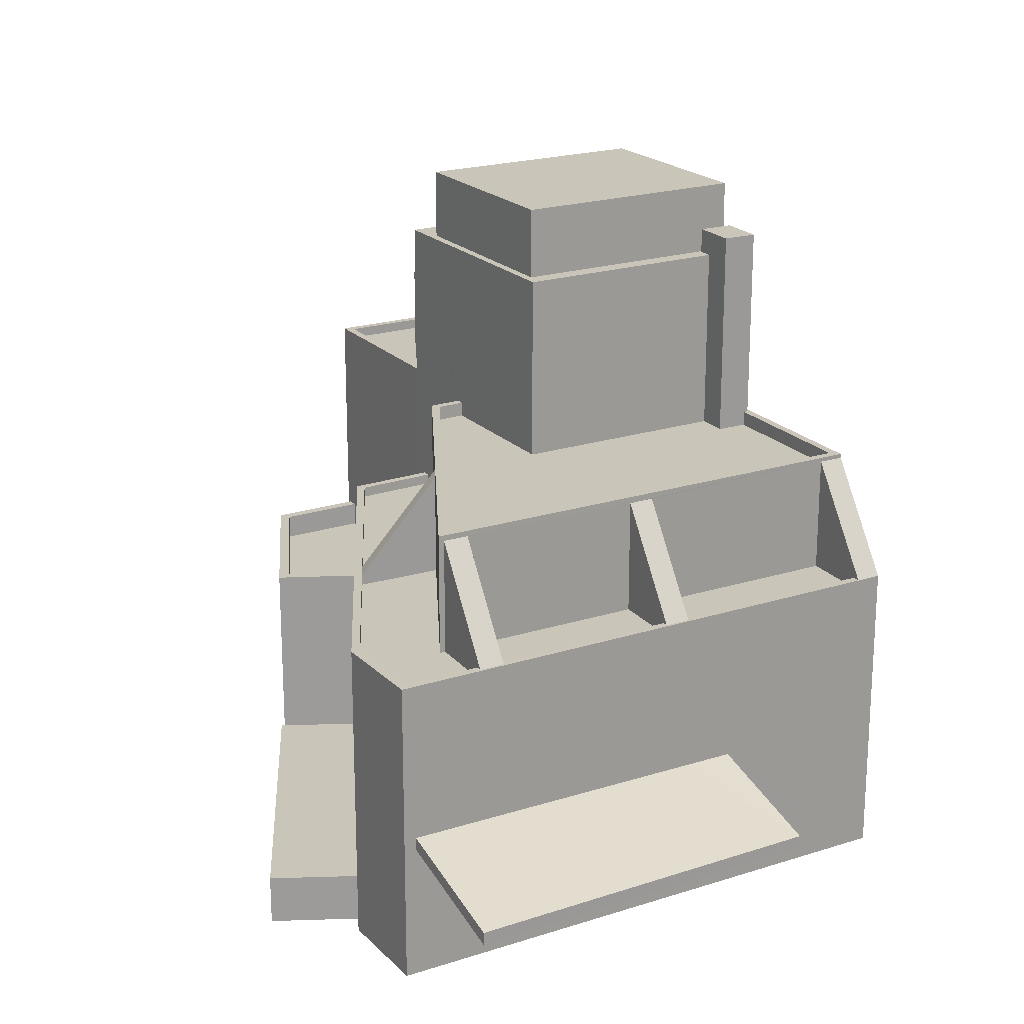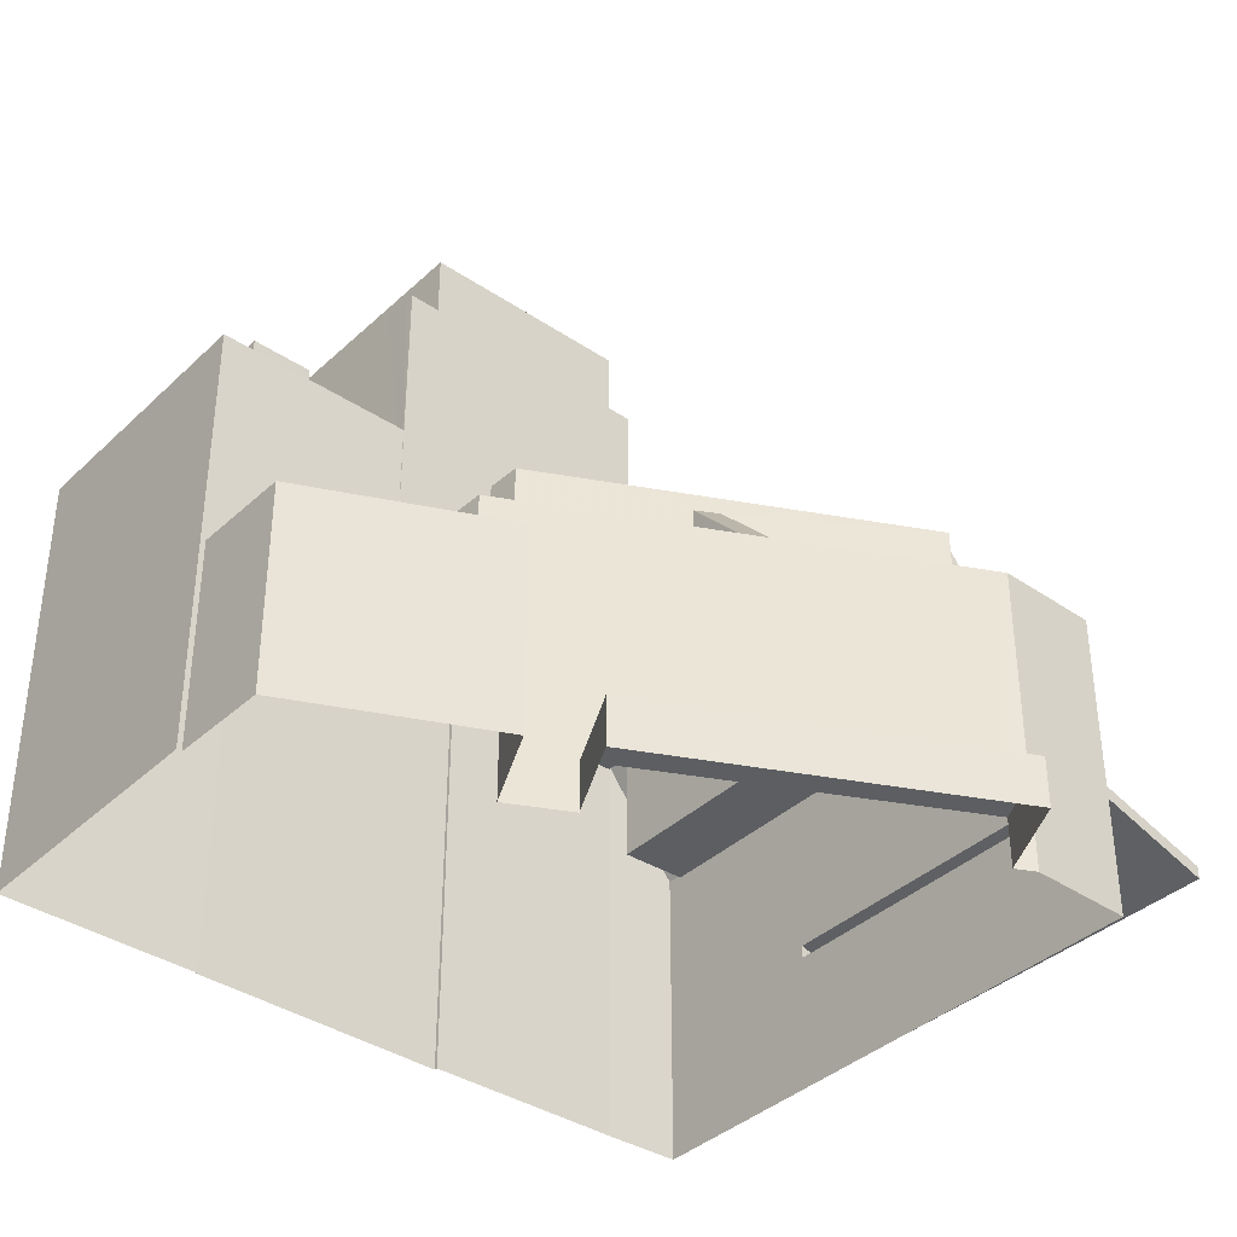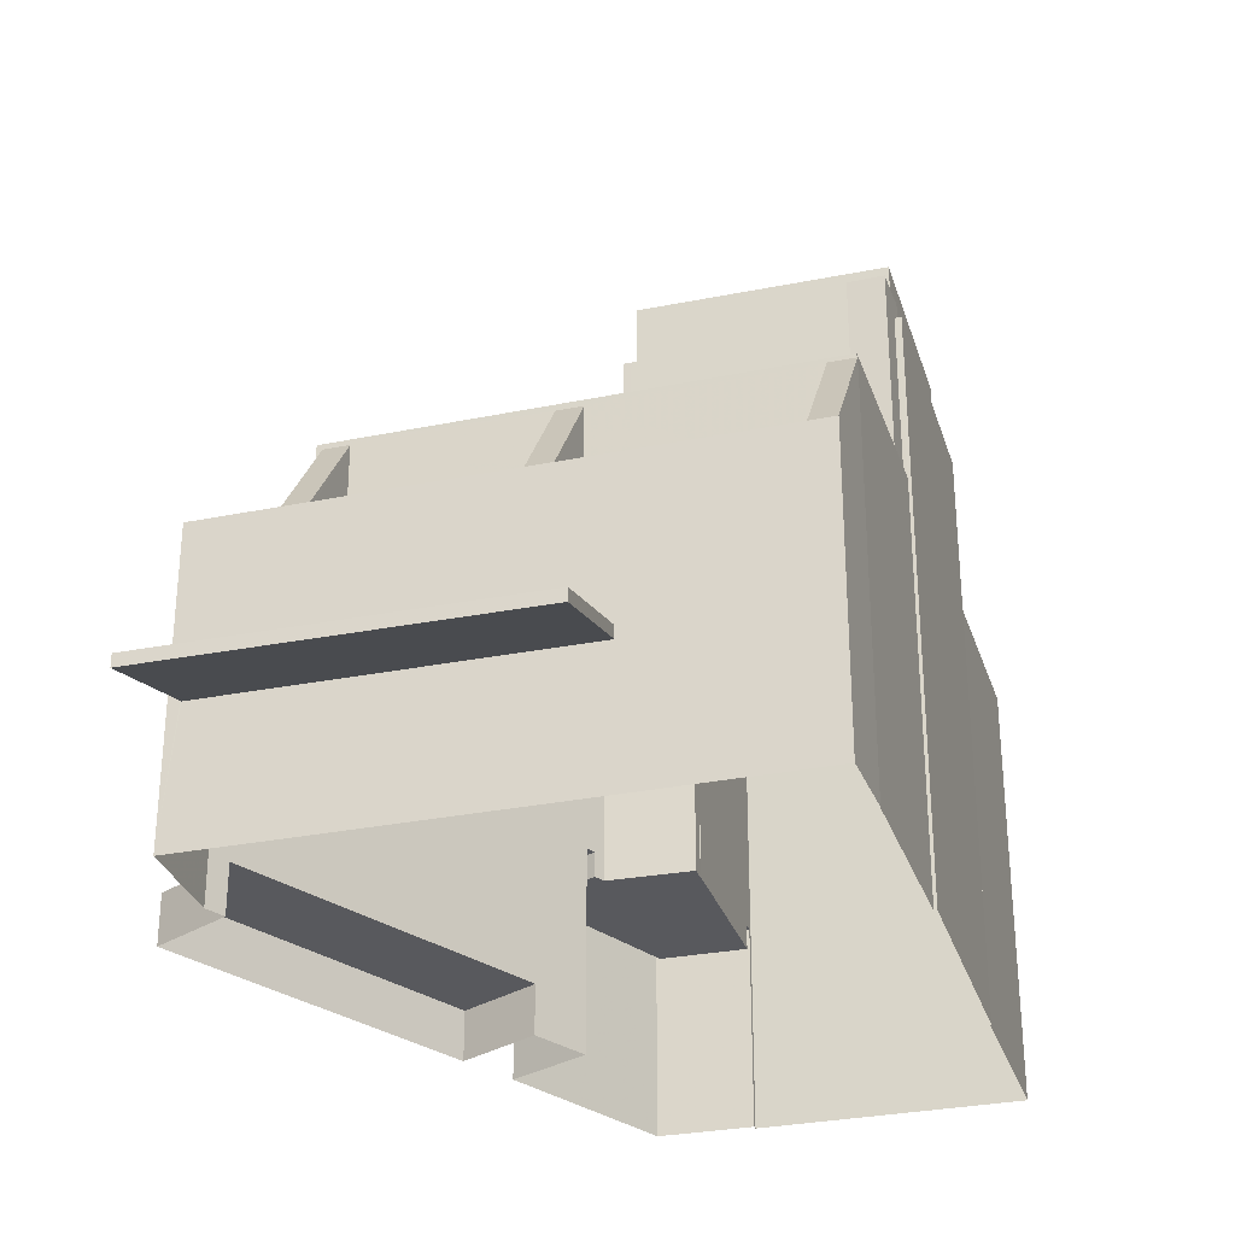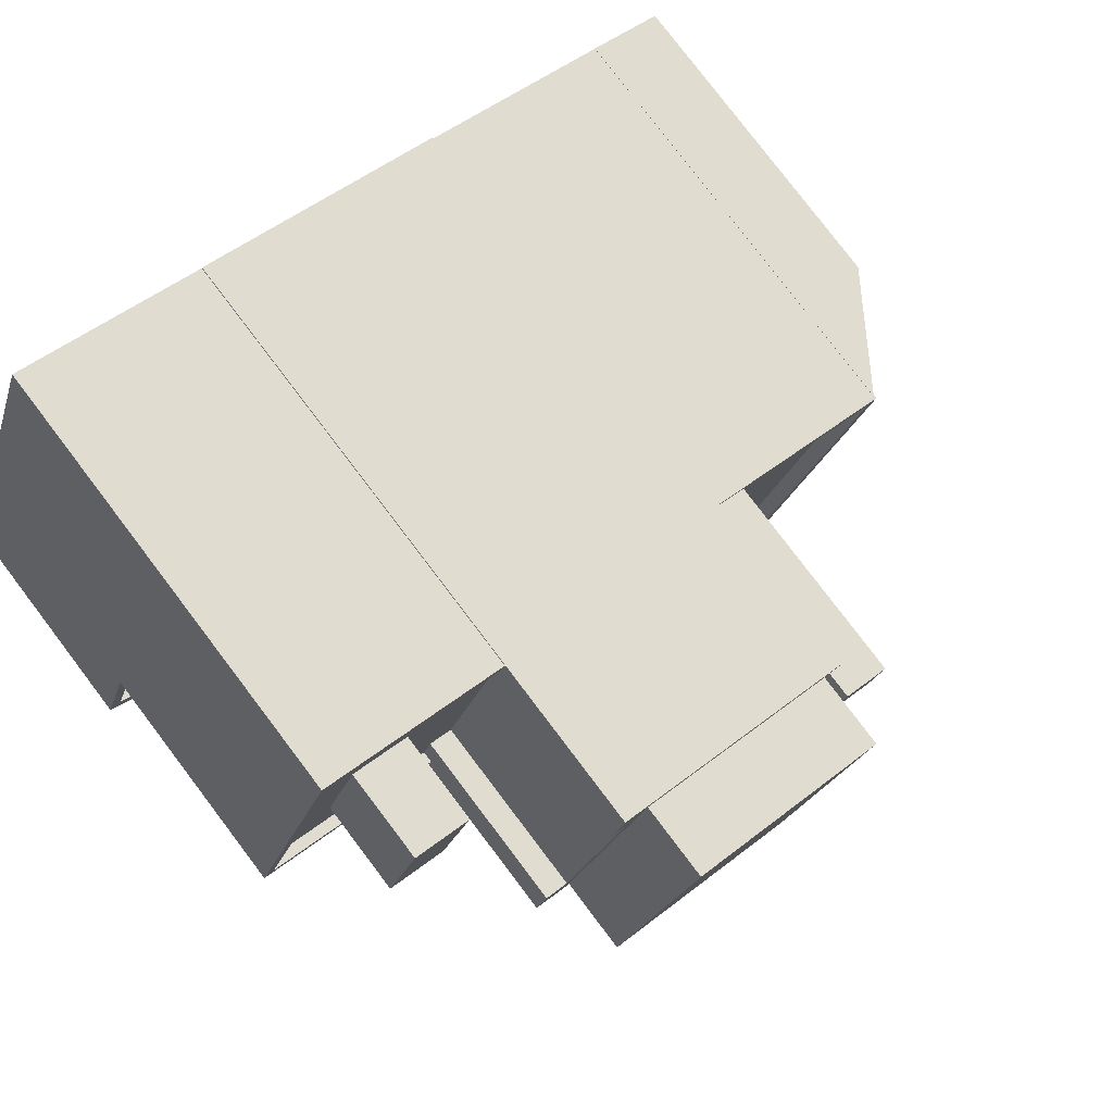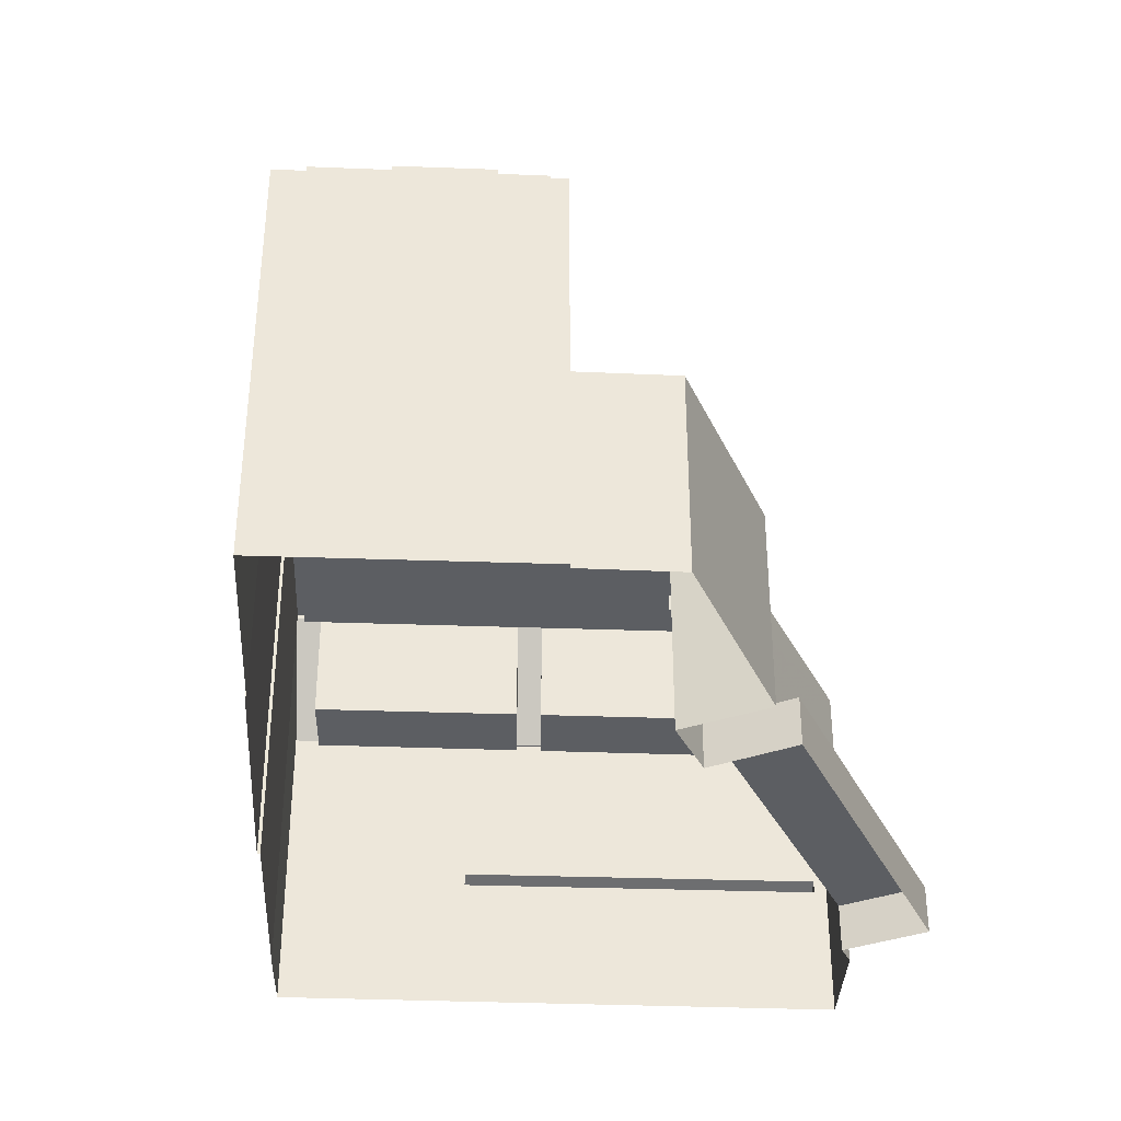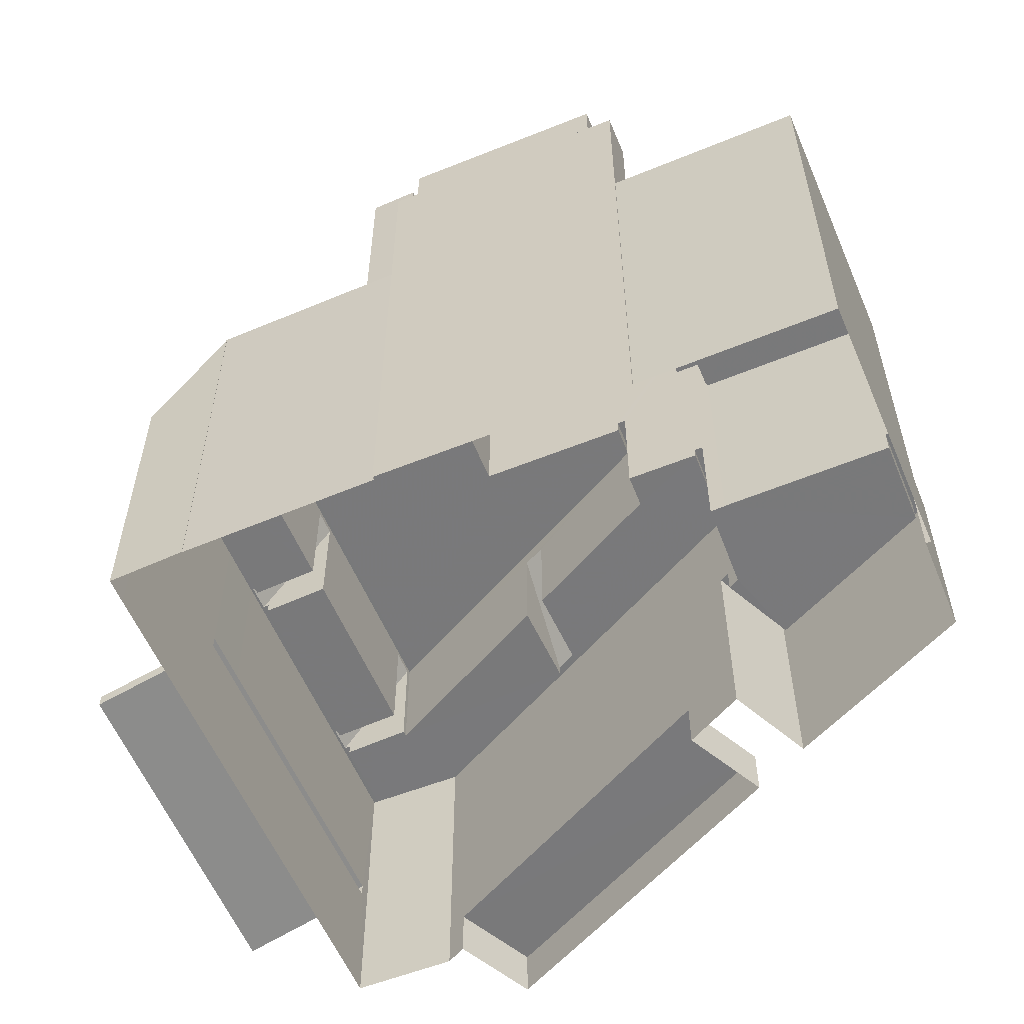
<metadata>
{"format":"obj","ext":"obj","renderer":"f3d","projection":"perspective","resolution":1024,"background":"white","views":[{"elev":20.7,"azim":40.3,"up":"+Z"},{"elev":-37.9,"azim":-59.9,"up":"+Z"},{"elev":-30.2,"azim":86.9,"up":"+Z"},{"elev":79.6,"azim":-37.2,"up":"+Y"},{"elev":-37.6,"azim":-112.3,"up":"+Z"},{"elev":-57.8,"azim":-176.7,"up":"+Z"}]}
</metadata>
<code>
v 1.235e+04 -1.556e+04 19.18
v 1.235e+04 -1.556e+04 19.18
v 1.234e+04 -1.556e+04 19.18
v 1.234e+04 -1.555e+04 19.18
v 1.234e+04 -1.555e+04 19.18
v 1.234e+04 -1.555e+04 19.18
v 1.235e+04 -1.556e+04 19.18
v 1.235e+04 -1.556e+04 19.18
v 1.234e+04 -1.555e+04 19.18
v 1.234e+04 -1.555e+04 19.18
v 1.234e+04 -1.554e+04 19.18
v 1.234e+04 -1.555e+04 19.18
v 1.236e+04 -1.555e+04 19.18
v 1.236e+04 -1.555e+04 19.18
v 1.236e+04 -1.555e+04 19.18
v 1.236e+04 -1.555e+04 19.18
v 1.235e+04 -1.555e+04 19.18
v 1.235e+04 -1.555e+04 19.18
v 1.235e+04 -1.554e+04 19.18
v 1.235e+04 -1.554e+04 19.18
v 1.236e+04 -1.555e+04 22.32
v 1.236e+04 -1.555e+04 21.45
v 1.236e+04 -1.556e+04 21.45
v 1.235e+04 -1.556e+04 22.35
v 1.236e+04 -1.555e+04 21.75
v 1.236e+04 -1.555e+04 22.63
v 1.236e+04 -1.556e+04 21.75
v 1.235e+04 -1.556e+04 22.65
v 1.236e+04 -1.555e+04 22.62
v 1.235e+04 -1.556e+04 26.13
v 1.235e+04 -1.555e+04 26.13
v 1.234e+04 -1.555e+04 26.13
v 1.234e+04 -1.555e+04 26.13
v 1.235e+04 -1.555e+04 26.13
v 1.235e+04 -1.555e+04 26.13
v 1.235e+04 -1.556e+04 26.13
v 1.235e+04 -1.556e+04 26.13
v 1.235e+04 -1.556e+04 26.13
v 1.235e+04 -1.556e+04 26.13
v 1.235e+04 -1.556e+04 26.13
v 1.235e+04 -1.556e+04 26.13
v 1.235e+04 -1.556e+04 26.13
v 1.235e+04 -1.556e+04 26.13
v 1.235e+04 -1.556e+04 26.13
v 1.236e+04 -1.555e+04 26.13
v 1.235e+04 -1.555e+04 26.13
v 1.236e+04 -1.555e+04 26.13
v 1.235e+04 -1.555e+04 26.13
v 1.236e+04 -1.555e+04 26.13
v 1.236e+04 -1.555e+04 26.13
v 1.236e+04 -1.555e+04 26.38
v 1.236e+04 -1.555e+04 26.38
v 1.236e+04 -1.555e+04 26.38
v 1.236e+04 -1.555e+04 26.38
v 1.236e+04 -1.555e+04 26.38
v 1.235e+04 -1.556e+04 26.38
v 1.235e+04 -1.556e+04 26.38
v 1.235e+04 -1.556e+04 26.38
v 1.235e+04 -1.556e+04 26.38
v 1.234e+04 -1.555e+04 26.38
v 1.234e+04 -1.555e+04 26.38
v 1.234e+04 -1.555e+04 26.38
v 1.234e+04 -1.555e+04 26.38
v 1.236e+04 -1.555e+04 26.38
v 1.236e+04 -1.555e+04 26.38
v 1.235e+04 -1.556e+04 26.38
v 1.236e+04 -1.555e+04 26.38
v 1.235e+04 -1.556e+04 26.38
v 1.235e+04 -1.556e+04 26.38
v 1.235e+04 -1.556e+04 26.38
v 1.234e+04 -1.555e+04 23.42
v 1.234e+04 -1.555e+04 23.42
v 1.234e+04 -1.555e+04 23.42
v 1.234e+04 -1.555e+04 23.42
v 1.234e+04 -1.555e+04 23.42
v 1.234e+04 -1.555e+04 23.42
v 1.234e+04 -1.555e+04 23.42
v 1.234e+04 -1.555e+04 23.42
v 1.234e+04 -1.555e+04 24.02
v 1.234e+04 -1.555e+04 24.02
v 1.234e+04 -1.555e+04 24.02
v 1.234e+04 -1.555e+04 24.02
v 1.234e+04 -1.555e+04 24.02
v 1.234e+04 -1.555e+04 24.02
v 1.234e+04 -1.555e+04 24.02
v 1.234e+04 -1.555e+04 24.02
v 1.234e+04 -1.555e+04 29.24
v 1.234e+04 -1.555e+04 29.24
v 1.234e+04 -1.555e+04 29.24
v 1.234e+04 -1.554e+04 29.24
v 1.234e+04 -1.554e+04 29.24
v 1.235e+04 -1.554e+04 29.24
v 1.234e+04 -1.555e+04 29.24
v 1.235e+04 -1.555e+04 29.24
v 1.234e+04 -1.555e+04 28.99
v 1.234e+04 -1.555e+04 28.99
v 1.234e+04 -1.555e+04 28.99
v 1.234e+04 -1.555e+04 28.99
v 1.234e+04 -1.555e+04 28.99
v 1.234e+04 -1.555e+04 28.99
v 1.234e+04 -1.555e+04 28.99
v 1.234e+04 -1.555e+04 28.99
v 1.234e+04 -1.554e+04 28.99
v 1.234e+04 -1.555e+04 28.99
v 1.235e+04 -1.555e+04 28.99
v 1.234e+04 -1.555e+04 28.99
v 1.235e+04 -1.555e+04 28.99
v 1.235e+04 -1.555e+04 28.99
v 1.234e+04 -1.555e+04 31.07
v 1.234e+04 -1.555e+04 31.07
v 1.234e+04 -1.555e+04 31.07
v 1.234e+04 -1.555e+04 31.07
v 1.234e+04 -1.555e+04 33.08
v 1.234e+04 -1.555e+04 33.08
v 1.235e+04 -1.555e+04 33.08
v 1.235e+04 -1.555e+04 33.08
v 1.235e+04 -1.555e+04 33.08
v 1.234e+04 -1.555e+04 33.08
v 1.235e+04 -1.555e+04 33.08
v 1.235e+04 -1.555e+04 33.08
v 1.235e+04 -1.555e+04 33.08
v 1.234e+04 -1.555e+04 33.08
v 1.235e+04 -1.555e+04 33.08
v 1.235e+04 -1.555e+04 33.08
v 1.235e+04 -1.555e+04 33.08
v 1.235e+04 -1.555e+04 33.08
v 1.235e+04 -1.555e+04 33.08
v 1.234e+04 -1.555e+04 33.08
v 1.235e+04 -1.554e+04 33.08
v 1.235e+04 -1.555e+04 33.08
v 1.235e+04 -1.555e+04 34.77
v 1.235e+04 -1.555e+04 34.77
v 1.234e+04 -1.555e+04 34.77
v 1.235e+04 -1.555e+04 34.77
v 1.235e+04 -1.555e+04 33.67
v 1.235e+04 -1.555e+04 33.67
v 1.235e+04 -1.555e+04 33.67
v 1.235e+04 -1.555e+04 33.67
v 1.235e+04 -1.556e+04 26.36
v 1.235e+04 -1.556e+04 28.57
v 1.235e+04 -1.555e+04 28.55
v 1.235e+04 -1.556e+04 26.37
v 1.235e+04 -1.556e+04 28.85
v 1.235e+04 -1.556e+04 28.84
v 1.235e+04 -1.555e+04 28.83
v 1.235e+04 -1.555e+04 28.82
v 1.236e+04 -1.555e+04 28.87
v 1.236e+04 -1.555e+04 28.88
v 1.236e+04 -1.555e+04 26.38
v 1.236e+04 -1.555e+04 28.91
v 1.236e+04 -1.555e+04 28.91
v 1.234e+04 -1.556e+04 20.33
v 1.235e+04 -1.556e+04 20.33
v 1.234e+04 -1.555e+04 20.33
v 1.235e+04 -1.556e+04 20.33
v 1.235e+04 -1.555e+04 28.63
v 1.235e+04 -1.555e+04 28.63
v 1.235e+04 -1.555e+04 28.63
v 1.235e+04 -1.555e+04 28.63
v 1.236e+04 -1.555e+04 28.63
v 1.235e+04 -1.555e+04 28.63
v 1.235e+04 -1.555e+04 28.63
v 1.235e+04 -1.556e+04 28.63
v 1.235e+04 -1.555e+04 28.98
v 1.235e+04 -1.555e+04 28.98
v 1.235e+04 -1.555e+04 28.98
v 1.235e+04 -1.555e+04 28.98
v 1.235e+04 -1.555e+04 28.98
v 1.235e+04 -1.555e+04 28.98
v 1.236e+04 -1.555e+04 28.98
v 1.235e+04 -1.556e+04 28.98
v 1.235e+04 -1.556e+04 28.98
v 1.235e+04 -1.555e+04 28.98
v 1.235e+04 -1.555e+04 28.98
v 1.236e+04 -1.555e+04 28.98
f 1 2 3
f 4 5 6
f 7 1 8
f 9 10 11
f 4 6 9
f 1 3 12
f 13 14 15
f 1 14 8
f 16 13 15
f 17 12 4
f 18 19 20
f 18 17 19
f 19 9 11
f 15 12 17
f 19 4 9
f 15 1 12
f 15 14 1
f 19 17 4
f 21 22 23
f 24 21 23
f 25 26 27
f 27 26 28
f 29 26 25
f 30 31 32
f 32 31 33
f 34 31 30
f 33 31 35
f 36 37 38
f 36 38 39
f 38 40 39
f 38 37 41
f 38 42 40
f 43 44 45
f 46 43 45
f 47 48 49
f 47 50 48
f 51 52 53
f 54 55 52
f 56 57 55
f 58 57 59
f 60 61 62
f 63 60 62
f 62 61 58
f 52 51 64
f 54 52 64
f 65 55 54
f 66 65 67
f 62 58 68
f 68 58 59
f 59 69 70
f 56 65 66
f 69 57 56
f 56 55 65
f 59 57 69
f 71 72 73
f 74 71 75
f 72 76 73
f 74 75 77
f 75 73 78
f 71 73 75
f 79 80 81
f 81 80 82
f 82 80 83
f 84 85 86
f 83 85 84
f 80 85 83
f 87 88 89
f 89 88 90
f 90 91 92
f 88 87 93
f 92 91 94
f 88 91 90
f 95 96 97
f 98 97 99
f 98 99 100
f 101 100 102
f 100 99 102
f 97 96 99
f 103 101 104
f 105 103 106
f 101 102 104
f 106 99 96
f 107 106 108
f 105 106 107
f 108 106 96
f 106 103 104
f 109 110 111
f 112 109 111
f 113 114 115
f 115 116 117
f 113 118 114
f 113 115 117
f 117 116 119
f 117 120 121
f 118 113 122
f 123 124 125
f 126 121 124
f 113 126 127
f 118 122 128
f 117 119 120
f 129 124 123
f 120 124 121
f 130 127 129
f 113 127 122
f 126 124 129
f 127 126 129
f 131 132 133
f 134 131 133
f 135 136 137
f 135 138 136
f 139 140 141
f 139 142 140
f 143 69 56
f 144 143 56
f 145 65 54
f 146 145 54
f 147 148 149
f 150 147 151
f 148 53 149
f 147 149 151
f 152 153 154
f 152 155 153
f 156 157 158
f 159 156 160
f 161 162 158
f 163 160 158
f 162 163 158
f 158 160 156
f 164 165 166
f 167 168 169
f 168 170 169
f 165 171 172
f 173 164 166
f 170 172 171
f 174 175 168
f 172 170 175
f 165 172 166
f 168 175 170
f 25 27 23
f 22 25 23
f 24 23 27
f 28 24 27
f 21 25 22
f 21 29 25
f 8 14 21
f 29 14 53
f 57 8 28
f 29 53 52
f 57 28 55
f 55 28 26
f 21 14 29
f 24 8 21
f 28 8 24
f 8 58 7
f 8 57 58
f 1 7 153
f 7 58 153
f 4 12 154
f 81 58 61
f 153 58 154
f 73 79 61
f 76 79 73
f 4 154 81
f 79 81 61
f 154 58 81
f 26 52 55
f 26 29 52
f 60 73 61
f 60 78 73
f 51 49 64
f 51 47 49
f 67 44 66
f 67 45 44
f 70 37 36
f 59 70 36
f 39 59 36
f 39 68 59
f 30 32 139
f 32 62 139
f 40 142 39
f 142 62 68
f 139 62 142
f 39 142 68
f 33 62 32
f 33 63 62
f 85 72 71
f 85 80 72
f 85 71 74
f 86 85 74
f 76 80 79
f 76 72 80
f 6 83 84
f 9 6 84
f 82 6 5
f 82 83 6
f 82 5 4
f 81 82 4
f 74 77 86
f 9 84 10
f 77 87 86
f 10 84 89
f 86 87 89
f 84 86 89
f 90 11 10
f 89 90 10
f 92 19 11
f 90 92 11
f 93 100 88
f 93 98 100
f 103 91 101
f 101 88 100
f 101 91 88
f 105 94 91
f 103 105 91
f 102 111 110
f 104 102 110
f 106 104 110
f 109 106 110
f 112 106 109
f 112 99 106
f 111 99 112
f 111 102 99
f 92 20 19
f 20 92 129
f 107 130 94
f 105 107 94
f 130 129 94
f 94 129 92
f 18 129 123
f 18 20 129
f 125 169 123
f 123 169 18
f 125 167 169
f 18 169 17
f 128 97 93
f 128 93 118
f 118 87 114
f 114 87 75
f 93 97 98
f 87 77 75
f 118 93 87
f 97 122 95
f 97 128 122
f 108 96 127
f 96 95 122
f 96 122 127
f 127 130 107
f 108 127 107
f 157 116 158
f 158 116 115
f 119 116 157
f 158 115 173
f 78 60 75
f 173 115 114
f 161 158 173
f 35 63 33
f 114 75 60
f 63 35 164
f 173 114 164
f 60 63 164
f 114 60 164
f 113 133 132
f 126 113 132
f 121 126 132
f 131 121 132
f 131 134 117
f 121 131 117
f 113 117 134
f 133 113 134
f 137 120 135
f 137 124 120
f 124 137 125
f 167 125 168
f 168 125 136
f 125 137 136
f 156 174 138
f 138 174 136
f 156 159 174
f 136 174 168
f 135 119 138
f 138 119 156
f 135 120 119
f 156 119 157
f 139 34 30
f 139 141 34
f 42 142 40
f 42 140 142
f 70 41 37
f 69 143 70
f 70 143 41
f 66 144 56
f 44 43 66
f 43 144 66
f 67 46 45
f 65 145 67
f 67 145 46
f 64 146 54
f 49 48 64
f 48 146 64
f 15 151 16
f 15 150 151
f 16 149 13
f 16 151 149
f 149 53 14
f 13 149 14
f 50 51 148
f 148 51 53
f 47 51 50
f 153 2 1
f 153 155 2
f 2 152 3
f 2 155 152
f 12 3 152
f 154 12 152
f 170 150 169
f 169 150 17
f 147 150 170
f 17 150 15
f 31 164 35
f 31 165 164
f 147 170 148
f 50 148 146
f 48 50 146
f 145 170 171
f 43 46 145
f 38 143 171
f 146 170 145
f 41 143 38
f 43 145 144
f 143 144 171
f 148 170 146
f 144 145 171
f 31 34 141
f 141 165 31
f 165 140 171
f 38 140 42
f 171 140 38
f 165 141 140
f 166 172 163
f 162 166 163
f 173 166 162
f 161 173 162
f 174 159 160
f 175 174 160
f 172 175 160
f 163 172 160

</code>
